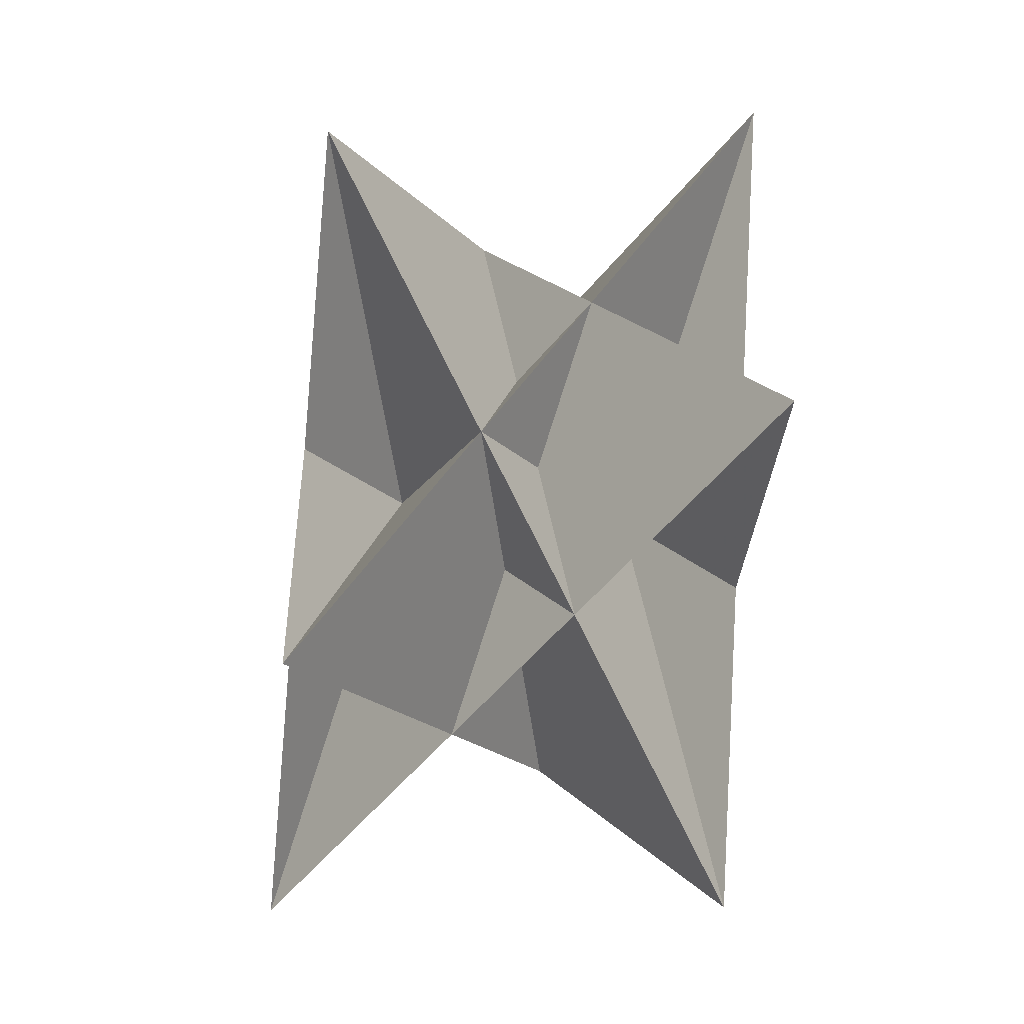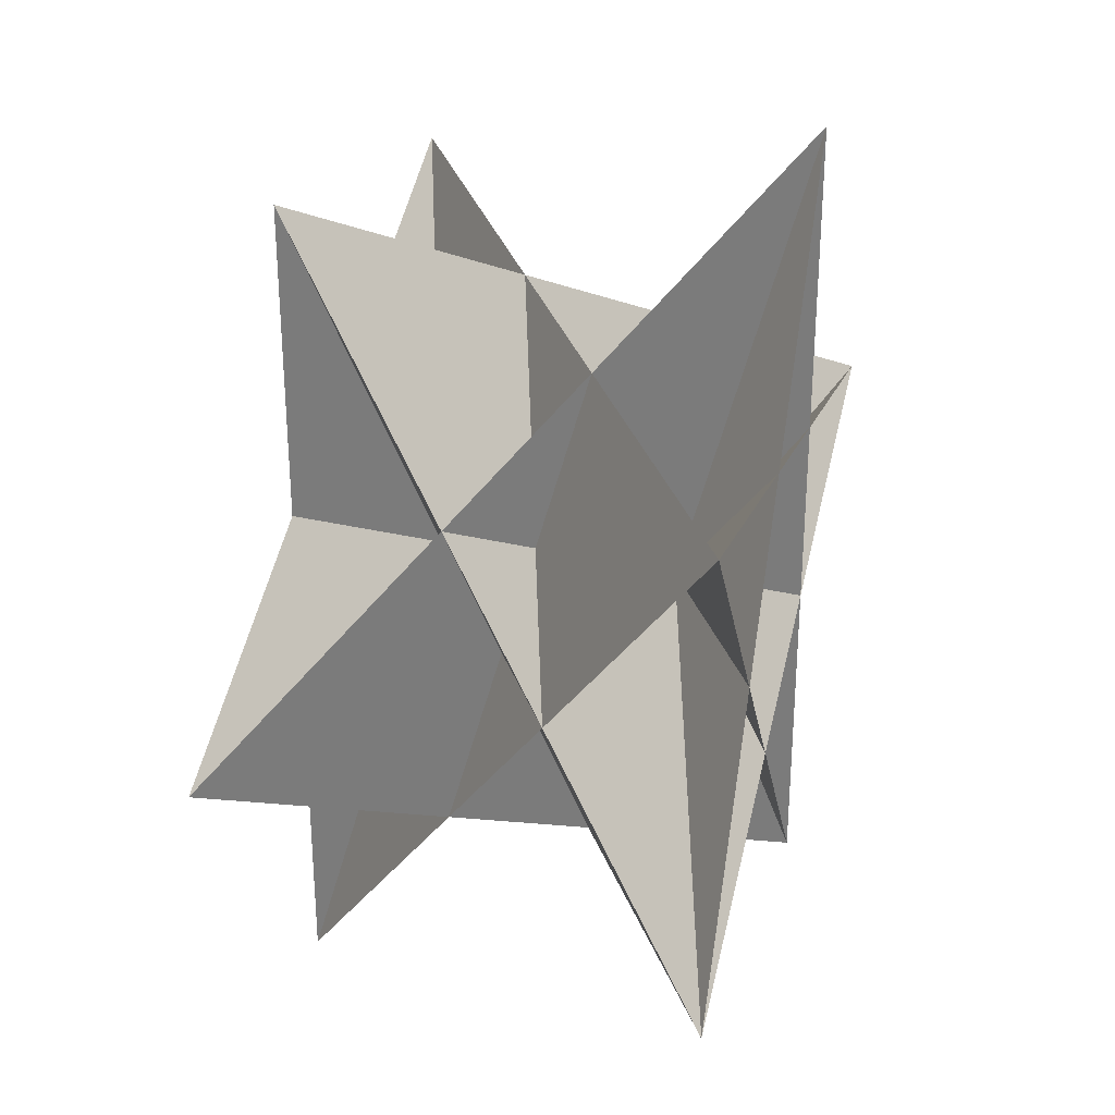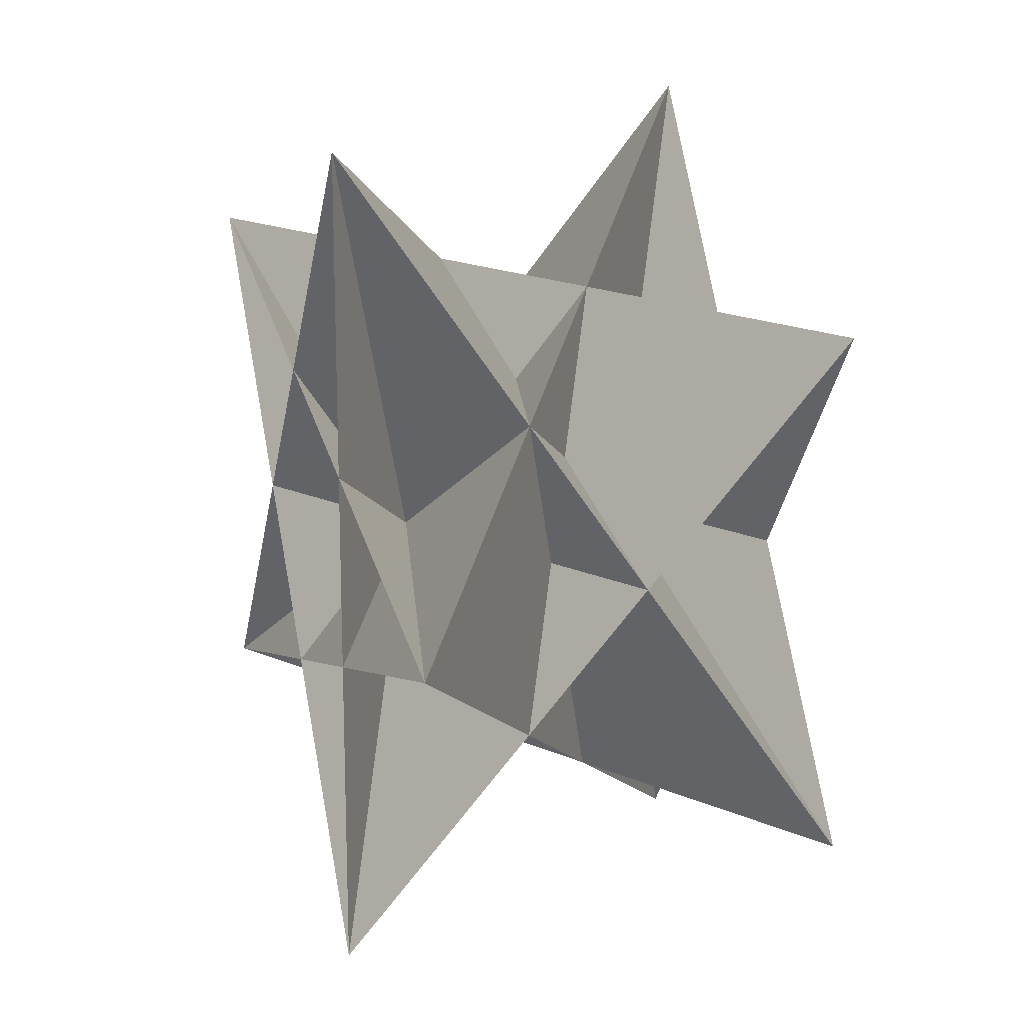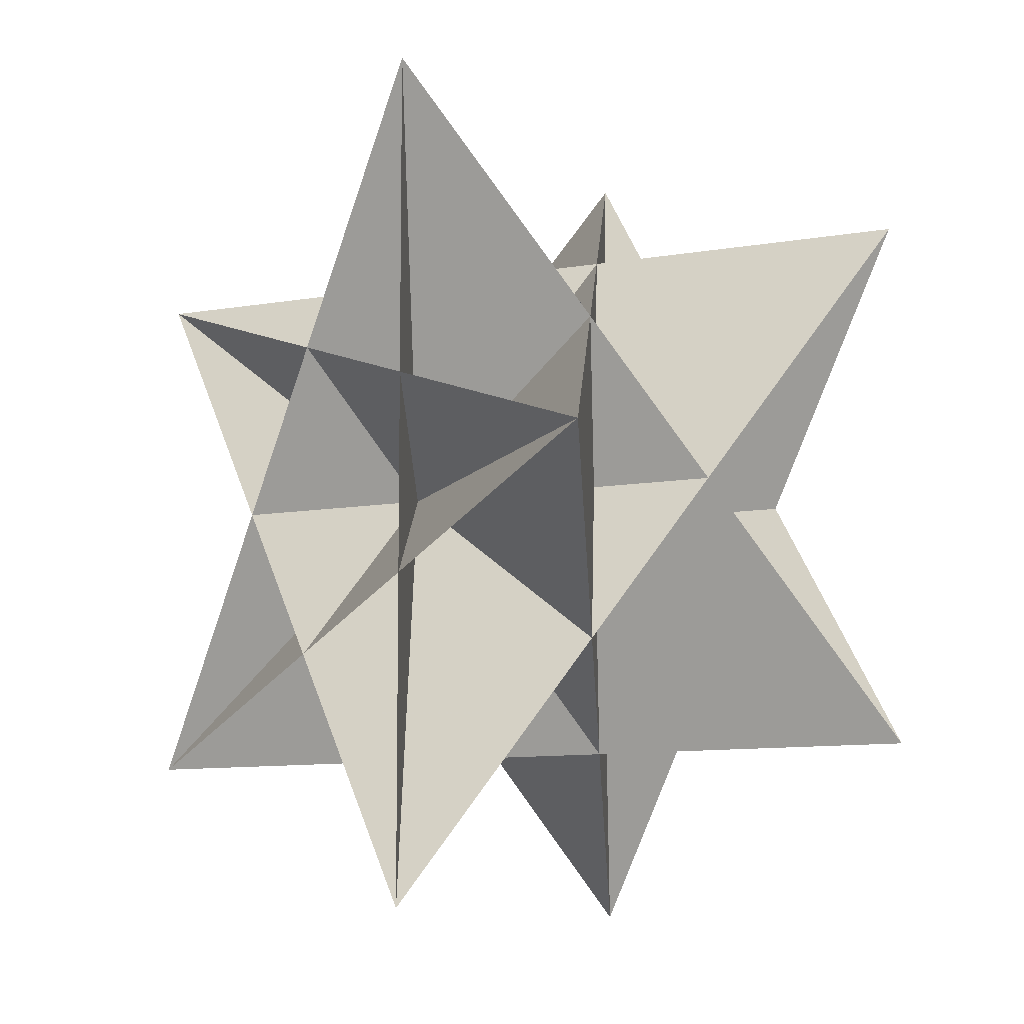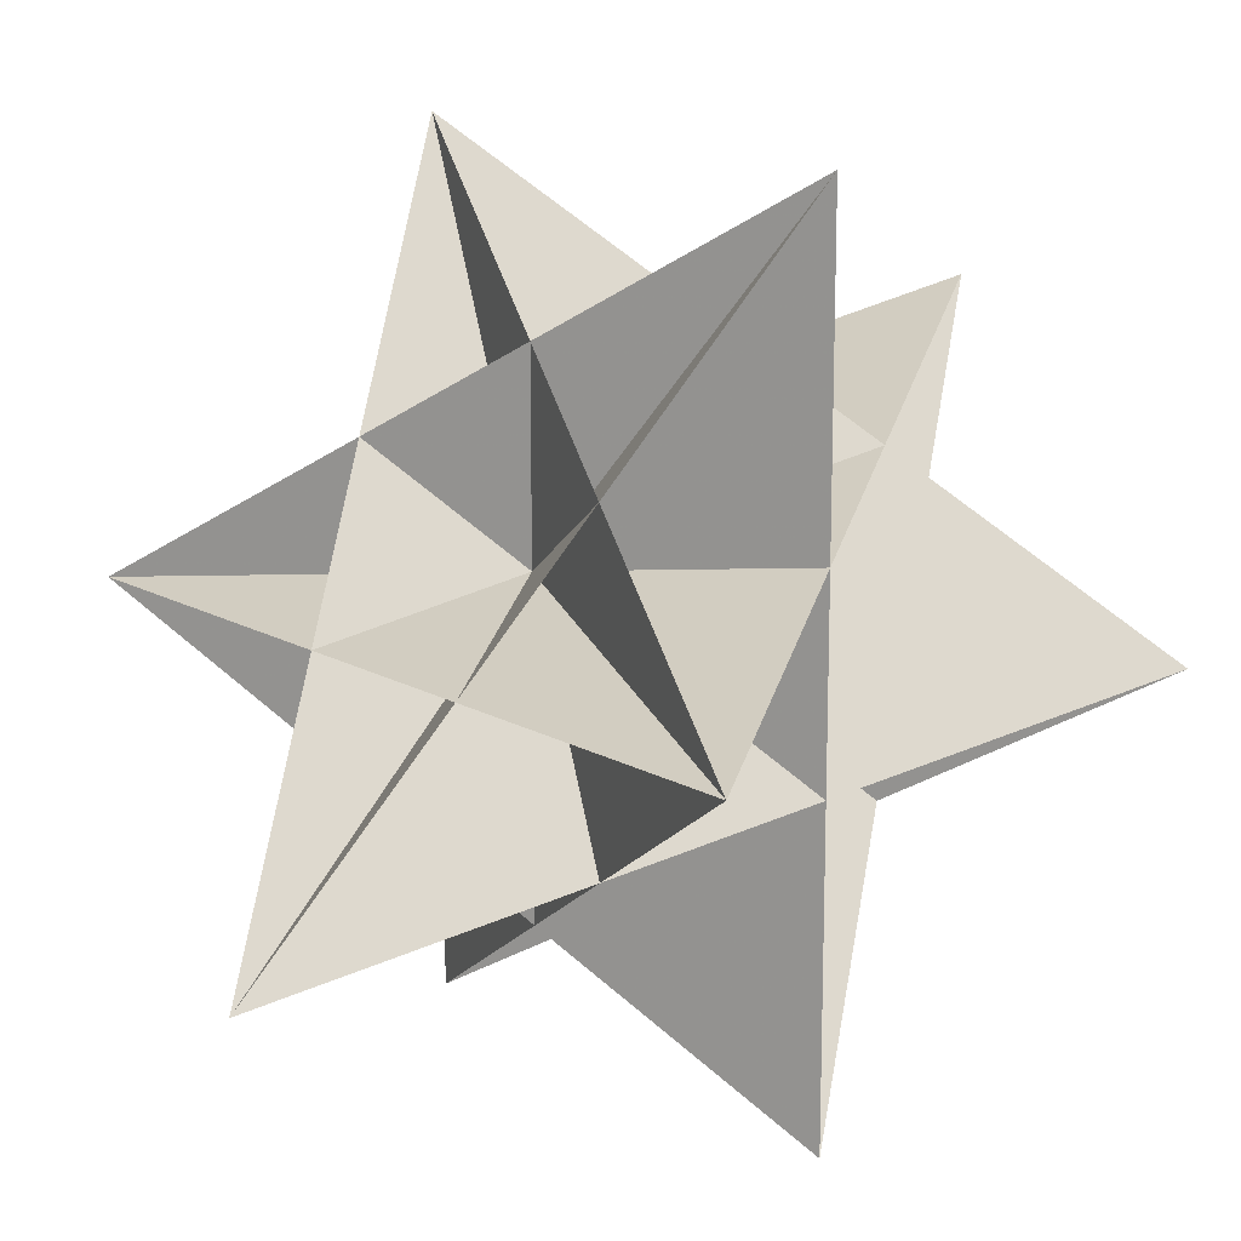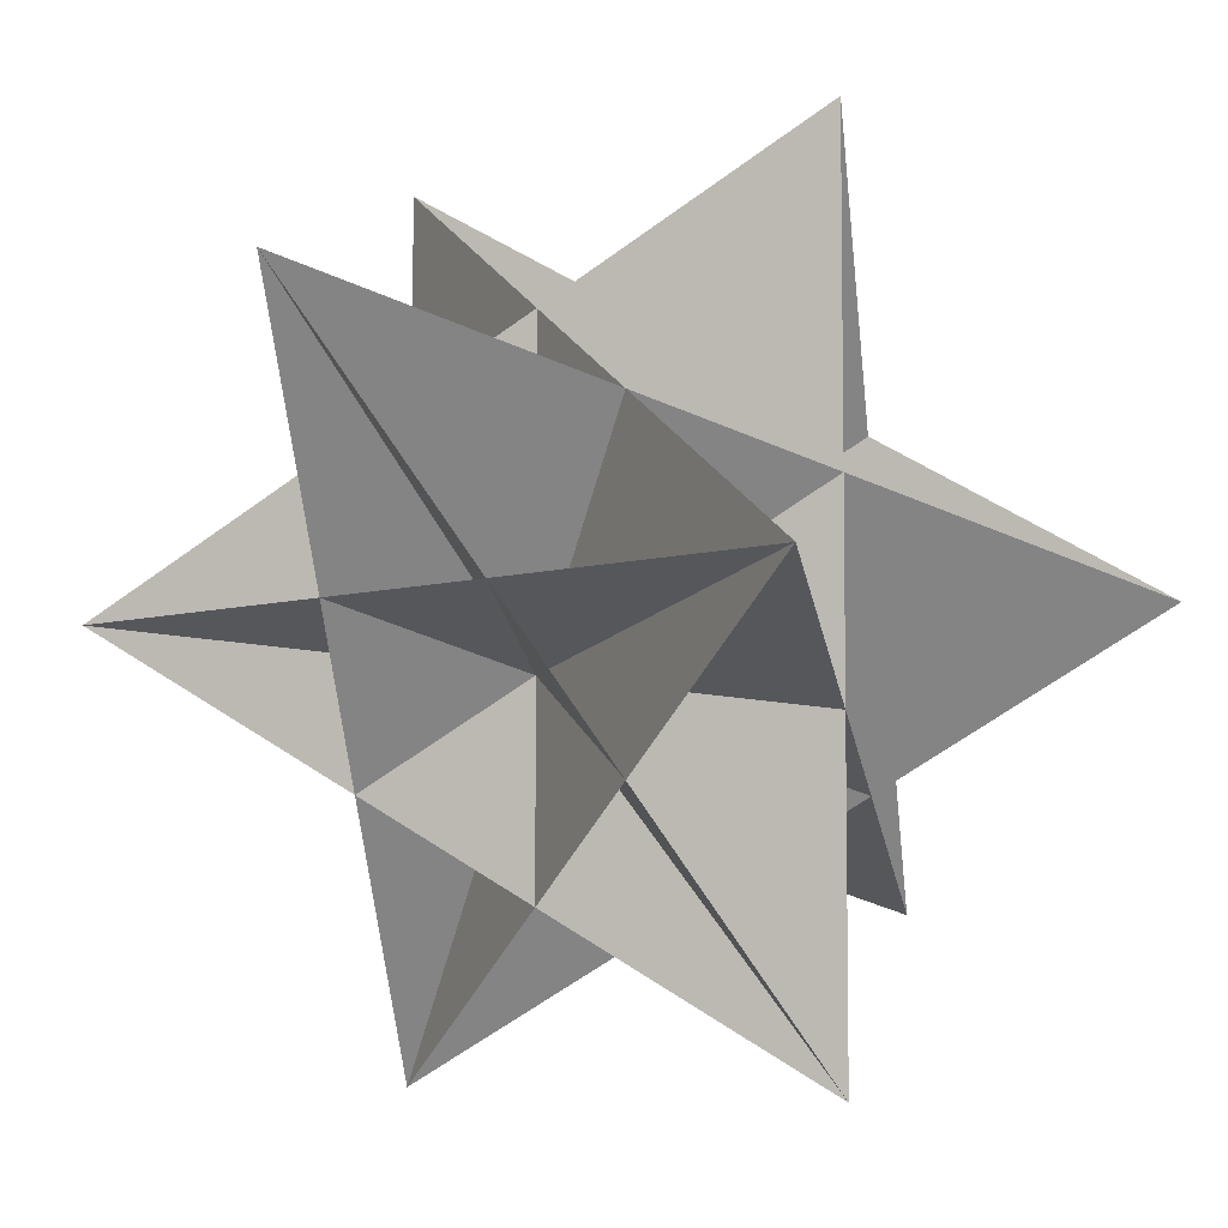
<metadata>
{"format":"obj","ext":"obj","renderer":"f3d","projection":"perspective","resolution":1024,"background":"white","views":[{"elev":-51.7,"azim":-37.5,"up":"+Z"},{"elev":33.3,"azim":-18.1,"up":"+Z"},{"elev":18.1,"azim":-49.3,"up":"+Z"},{"elev":-9.7,"azim":115.0,"up":"+Z"},{"elev":15.6,"azim":-40.7,"up":"+Y"},{"elev":-6.4,"azim":132.6,"up":"+Y"}]}
</metadata>
<code>
v 0 -0.5 -0.309
v 0 0.5 0.309
v 0 0.5 -0.309
v -0.309 0 -0.5
v -0.309 0 0.5
v 0.309 0 -0.5
v 0.309 0 0.5
v 0.5 0.309 0
v -0.5 -0.309 0
v 0 -0.5 0.309
f 10 4 2
f 2 4 10
f 10 2 6
f 6 2 10
f 6 2 9
f 9 2 6
f 6 9 7
f 7 9 6
f 7 9 3
f 3 9 7
f 7 3 1
f 1 3 7
f 1 3 5
f 5 3 1
f 1 5 8
f 8 5 1
f 8 5 4
f 4 5 8
f 8 4 10
f 10 4 8

</code>
